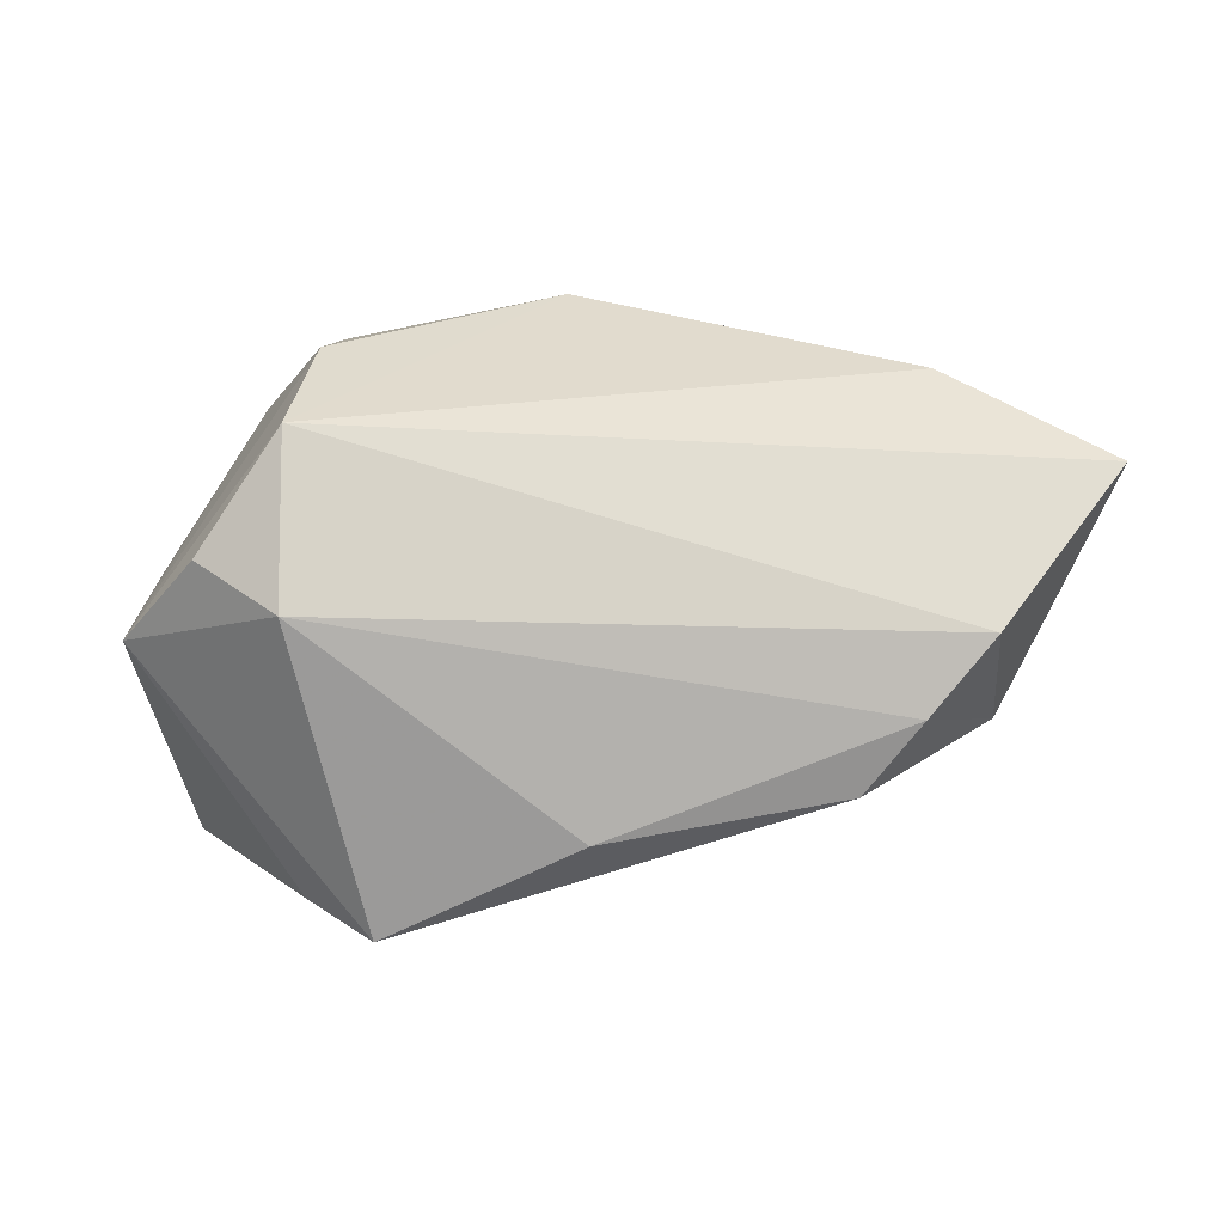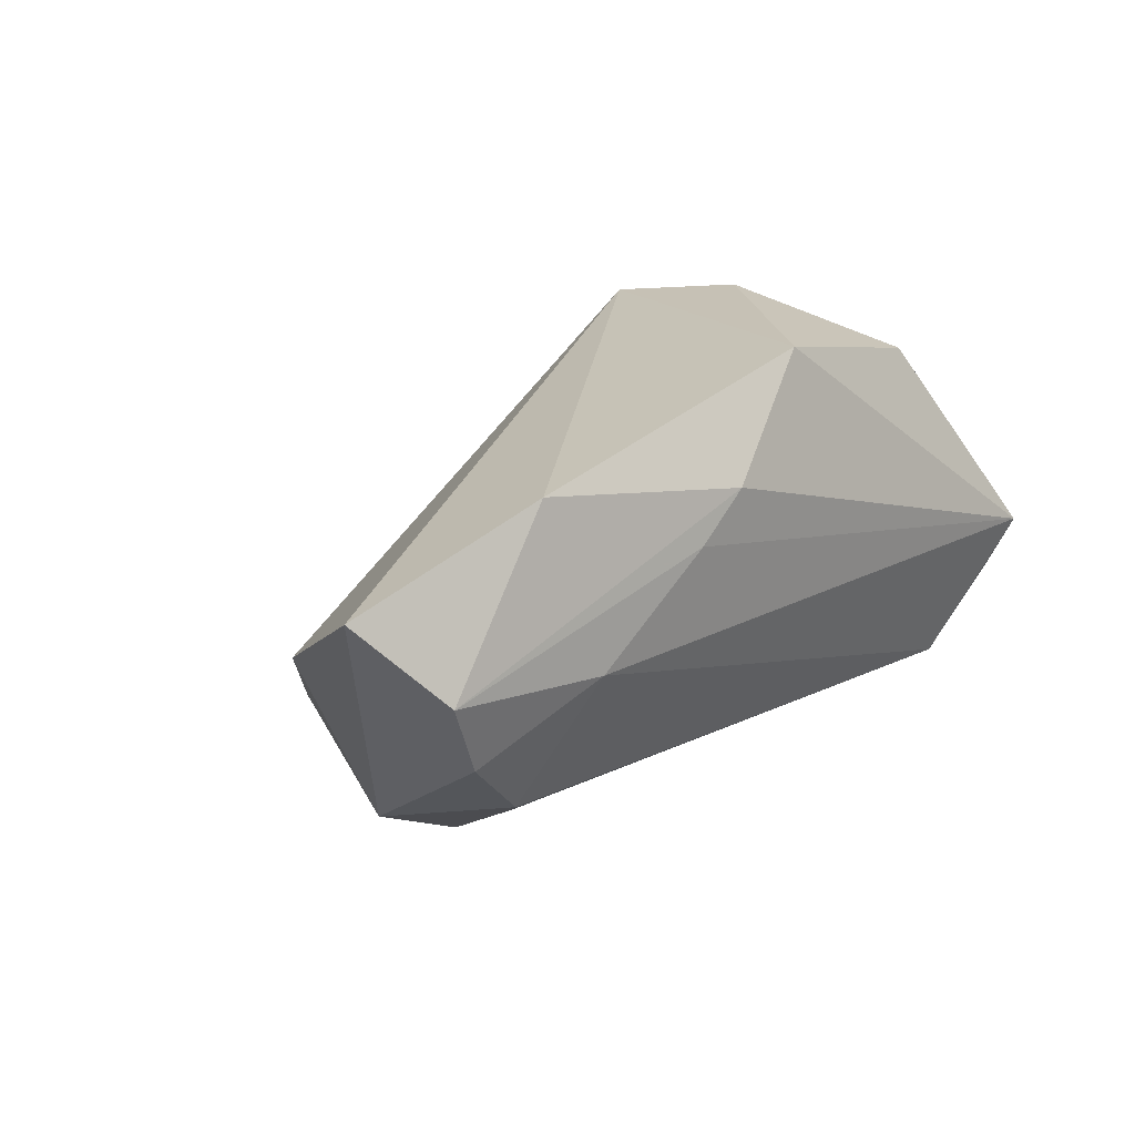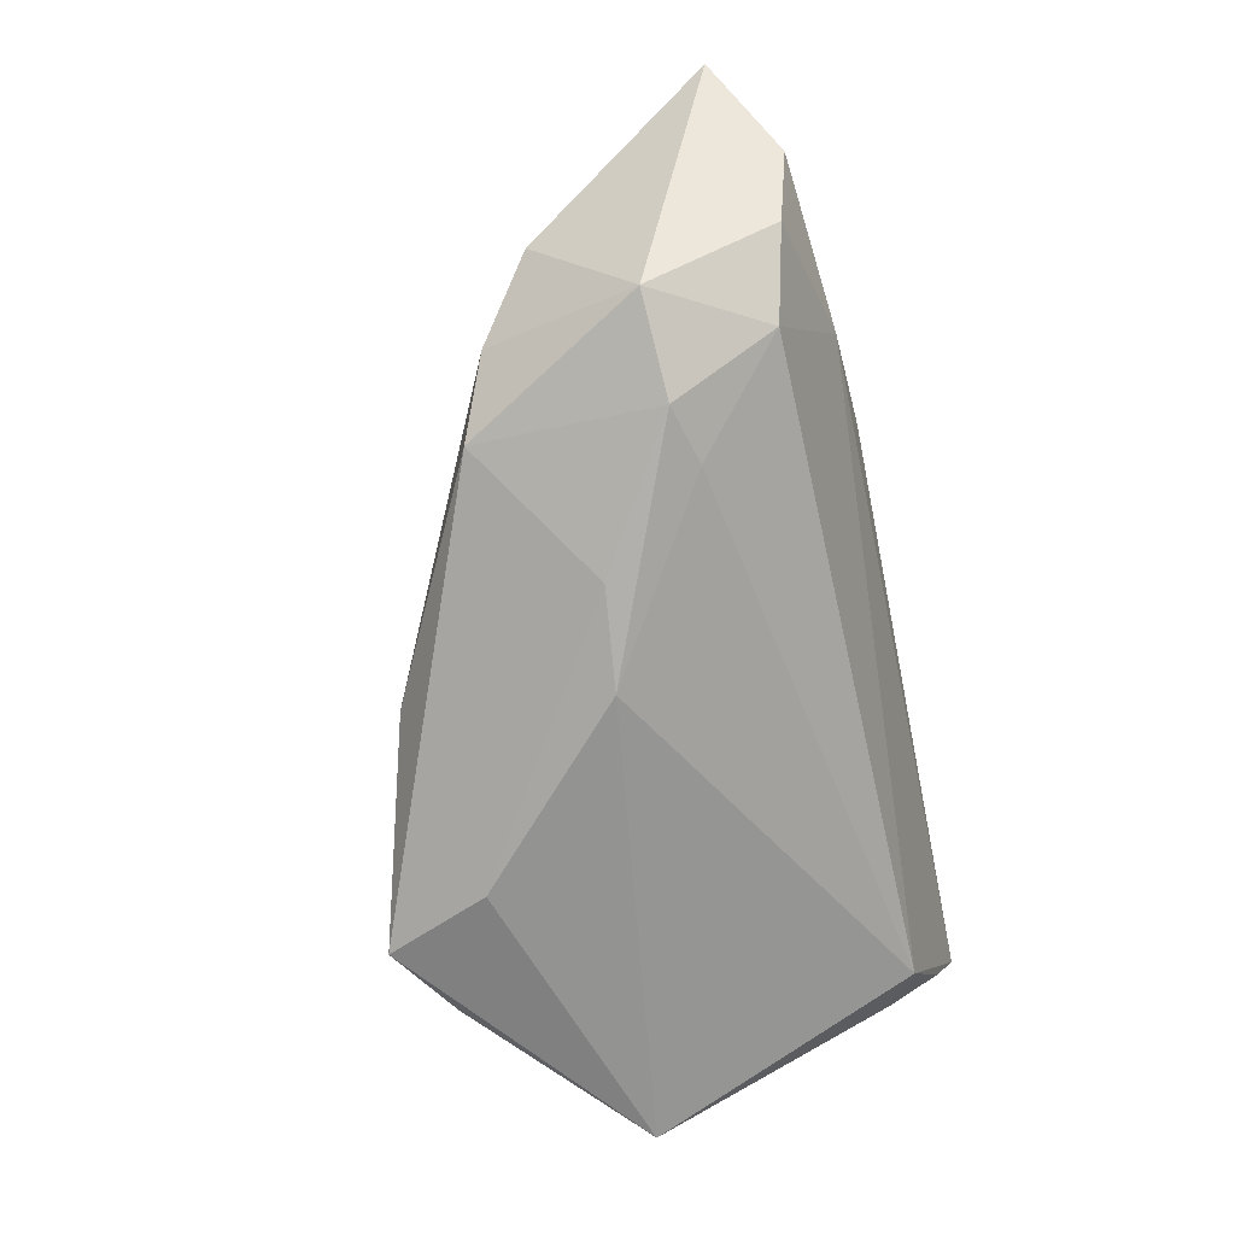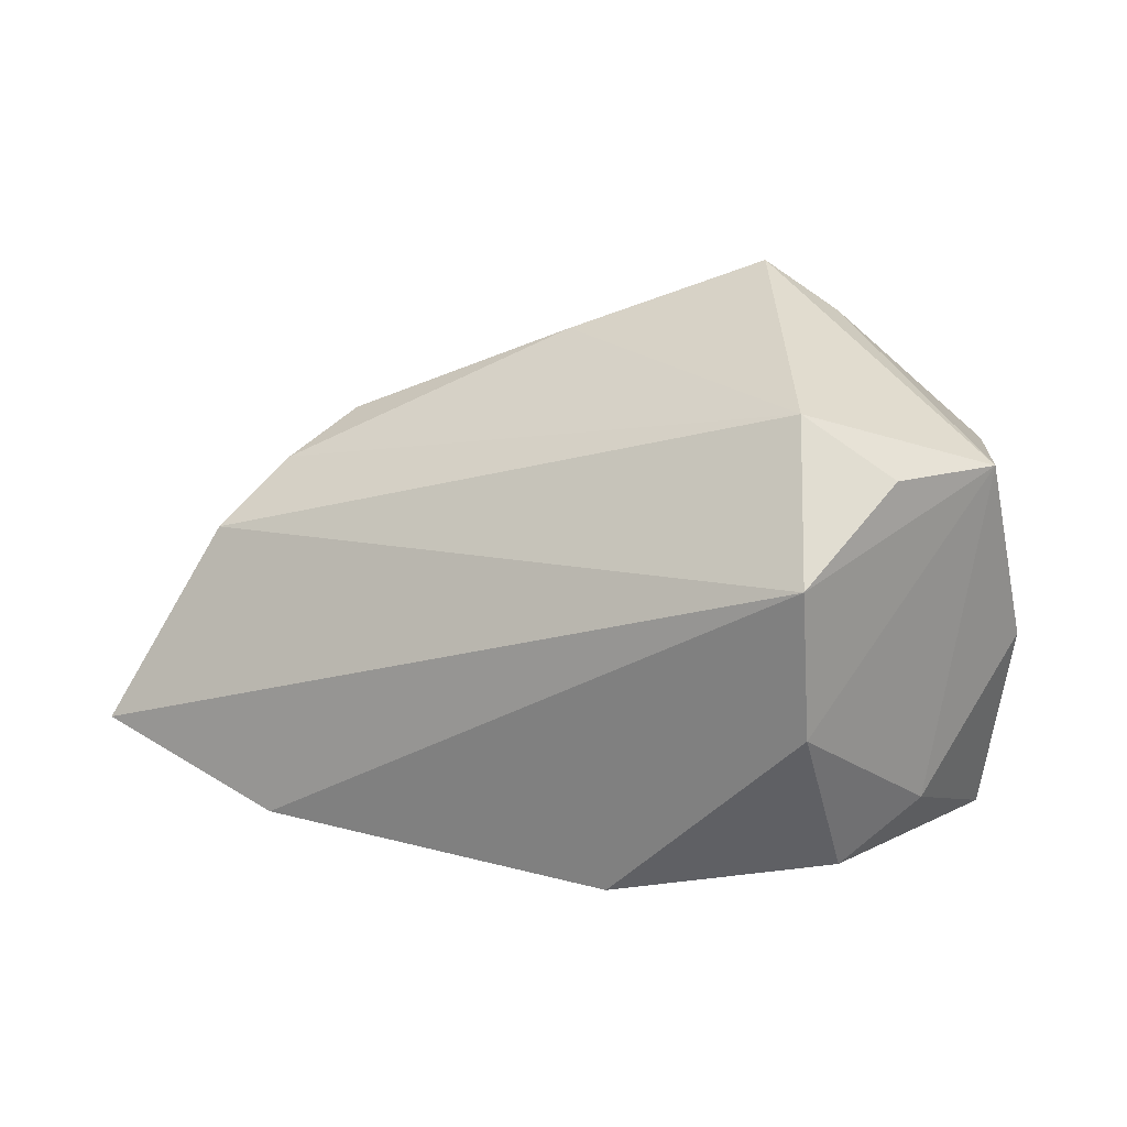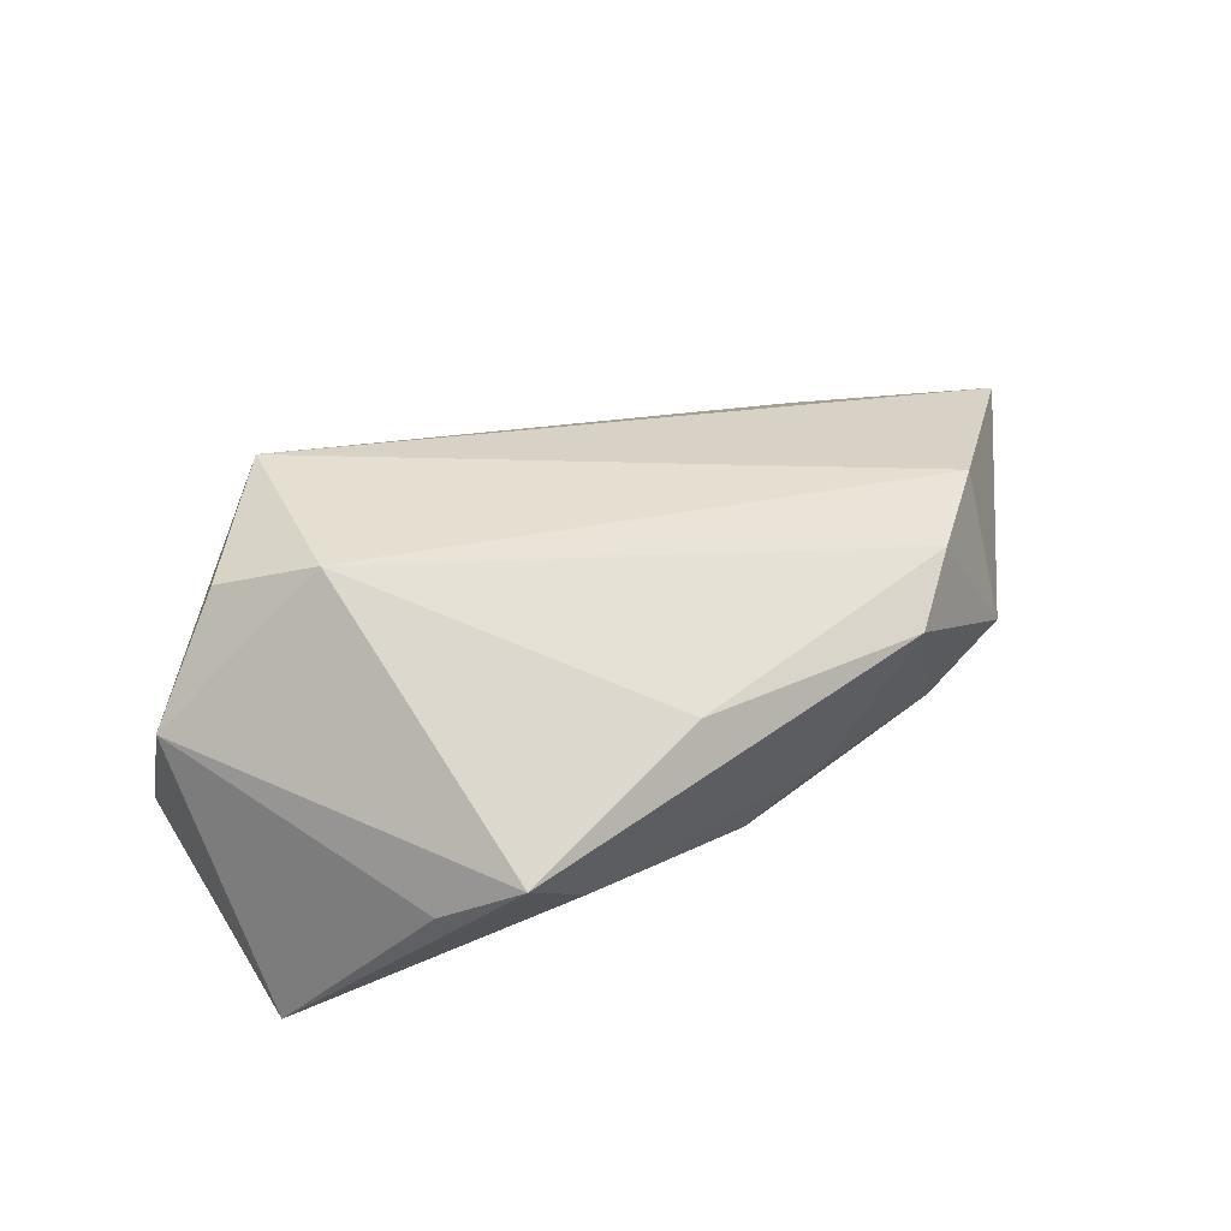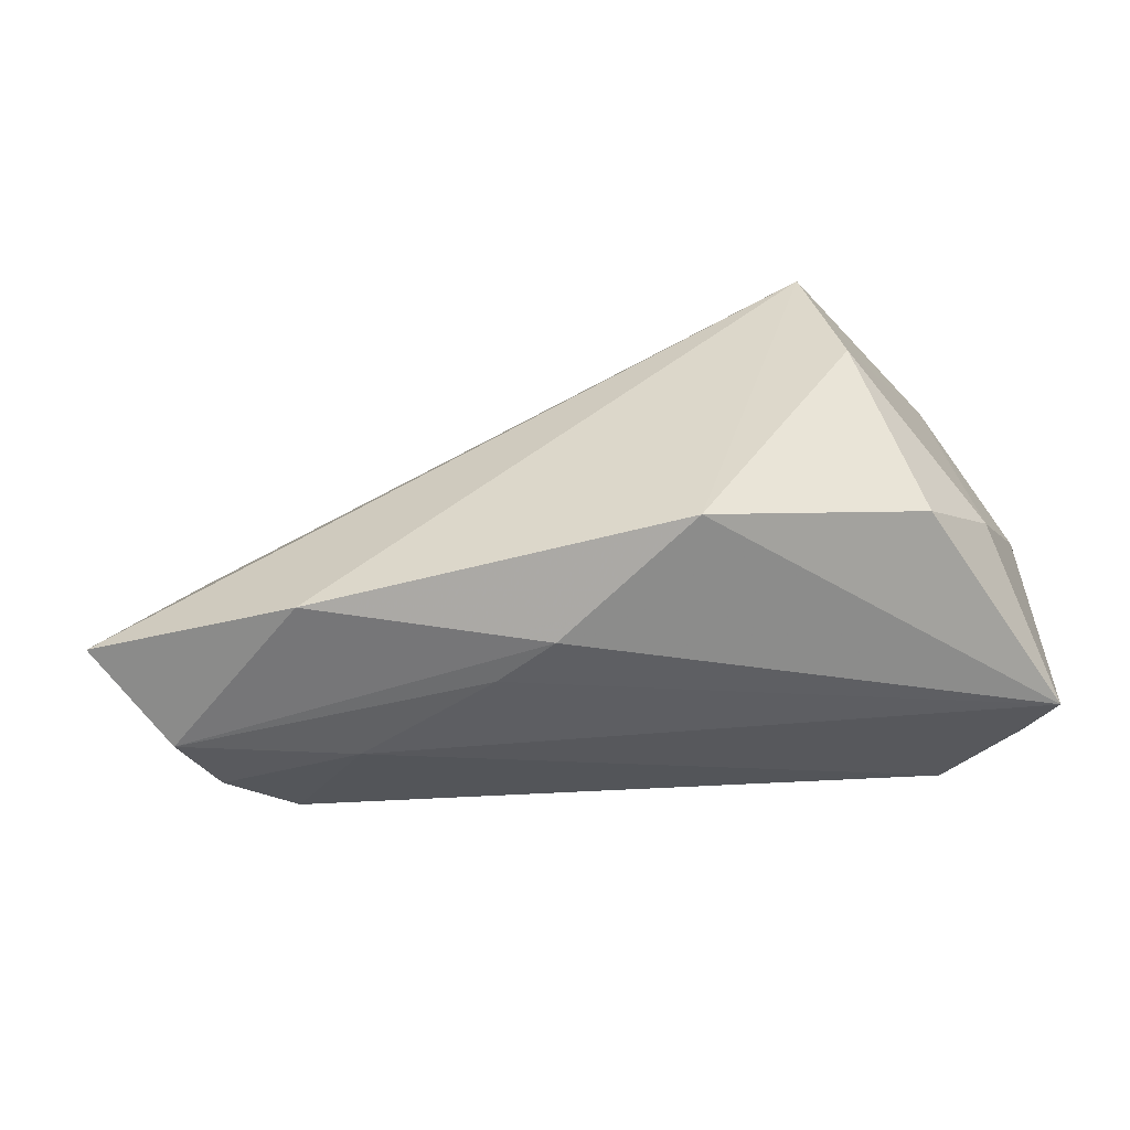
<metadata>
{"format":"obj","ext":"obj","renderer":"f3d","projection":"perspective","resolution":1024,"background":"white","views":[{"elev":21.7,"azim":-167.2,"up":"+Z"},{"elev":21.0,"azim":-48.2,"up":"+Z"},{"elev":-62.7,"azim":-78.5,"up":"+Z"},{"elev":35.6,"azim":11.1,"up":"+Y"},{"elev":77.5,"azim":159.7,"up":"+Y"},{"elev":44.6,"azim":-8.3,"up":"+Z"}]}
</metadata>
<code>
v -0.05669 0.005156 0.002428
v -0.02733 0.002065 -0.02476
v -0.0422 0.01451 -0.01587
v 0.04664 -0.02804 -0.0002259
v 0.04174 -0.01932 -0.01381
v 0.03896 -0.01324 0.01754
v -0.04479 -0.02323 0.02548
v -0.01597 -0.02804 0.02032
v 0.04315 0.02632 0.0008438
v -0.01322 0.0285 -0.01849
v -0.06933 -0.018 0.01682
v -0.05598 -0.02328 -0.003075
v -0.05572 -0.007476 -0.01404
v -0.04725 -0.02105 -0.01144
v -0.03655 -0.01035 -0.01955
v 0.01092 0.03484 -0.03043
v -0.04413 -0.008292 -0.01969
v 0.02484 0.005125 0.03153
v 0.001435 -0.02218 0.03256
v 0.02107 0.02914 -0.02896
v -0.04922 0.01143 -0.006627
v 0.04878 0.0005478 -0.0004898
v 0.04183 0.01004 -0.03145
v 0.004807 0.02208 -0.03145
v 0.03478 -0.02307 -0.01754
v 0.02973 -0.01866 0.02596
v -0.01578 0.003176 -0.02847
v -0.03919 -0.02719 0.00393
v 0.02293 0.02399 0.02806
v -0.06069 -0.02503 0.006366
v 0.04742 -0.01189 -0.00937
v 0.01984 0.03633 0.009861
v 0.03187 0.03074 0.01344
v -0.02296 -0.02804 0.01494
v 0.04345 -0.02587 -0.006733
f 11 29 1
f 26 19 4
f 7 29 11
f 7 19 29
f 32 9 16
f 32 1 29
f 23 25 27
f 16 9 20
f 20 23 16
f 9 23 20
f 29 19 18
f 19 26 18
f 18 9 29
f 6 26 4
f 9 18 6
f 6 18 26
f 11 12 30
f 30 7 11
f 4 19 8
f 19 7 8
f 7 30 8
f 29 9 33
f 33 32 29
f 9 32 33
f 1 32 21
f 13 3 17
f 13 21 3
f 13 12 11
f 1 21 13
f 11 1 13
f 14 13 17
f 12 13 14
f 5 25 23
f 5 31 4
f 23 31 5
f 16 23 24
f 23 27 24
f 22 6 4
f 9 6 22
f 4 31 22
f 22 23 9
f 22 31 23
f 28 30 12
f 28 25 4
f 12 14 28
f 28 14 25
f 10 21 32
f 3 21 10
f 10 32 16
f 16 3 10
f 15 14 17
f 25 14 15
f 17 27 15
f 15 27 25
f 4 25 35
f 35 5 4
f 25 5 35
f 2 24 27
f 17 3 2
f 2 27 17
f 2 3 16
f 16 24 2
f 34 8 30
f 30 28 34
f 4 8 34
f 34 28 4

</code>
